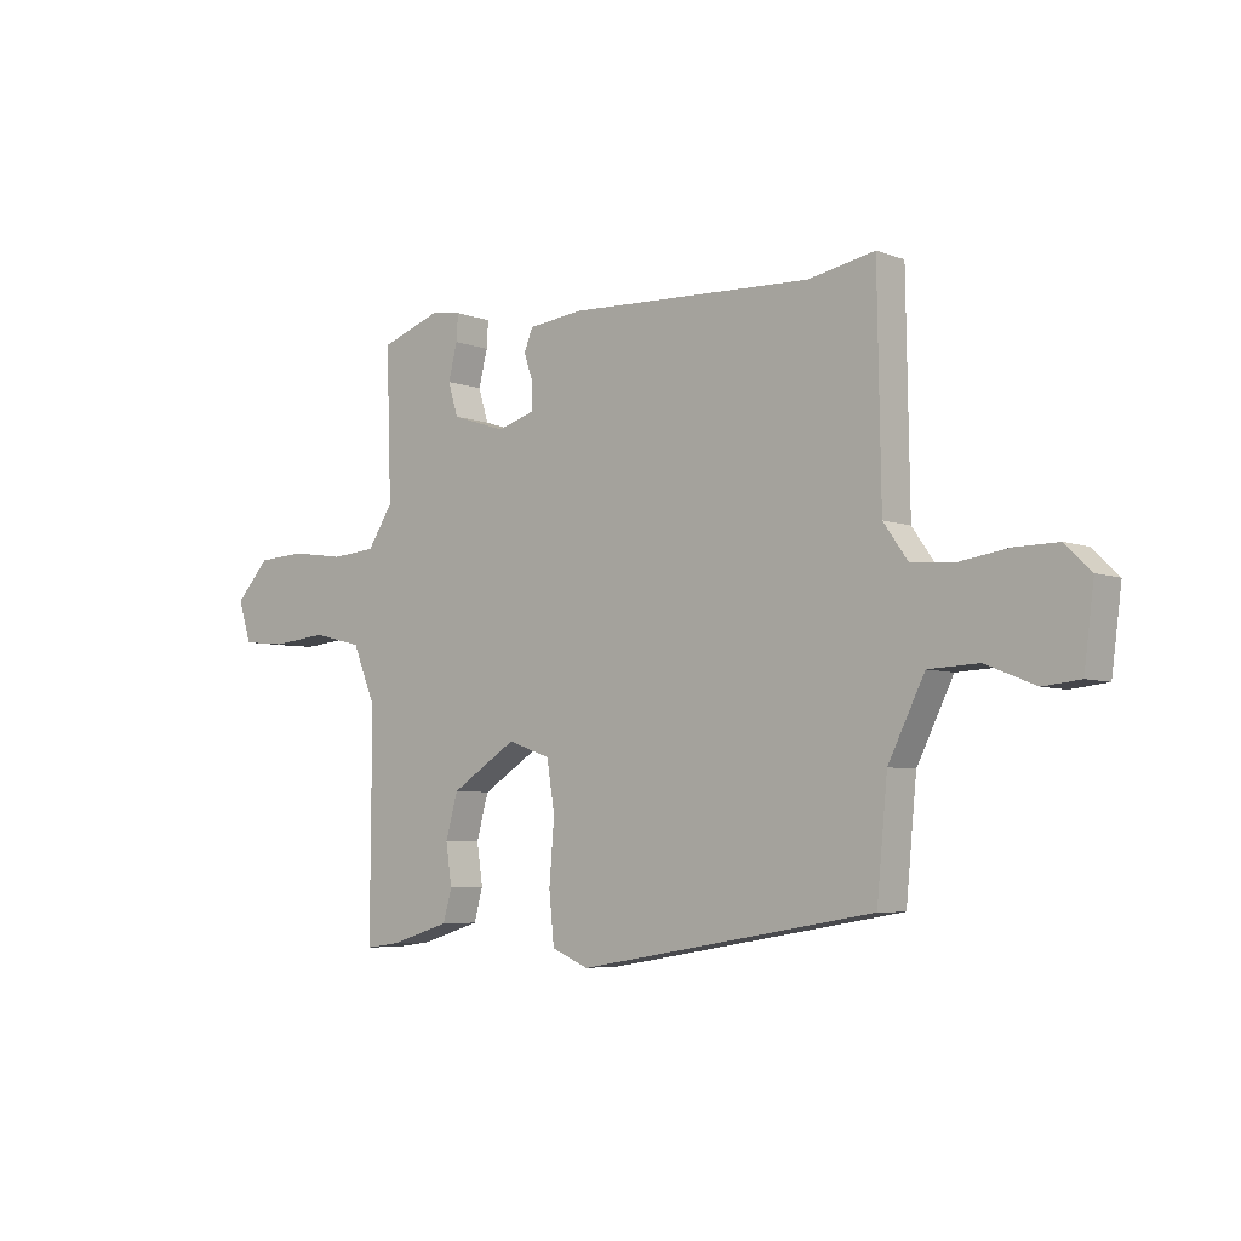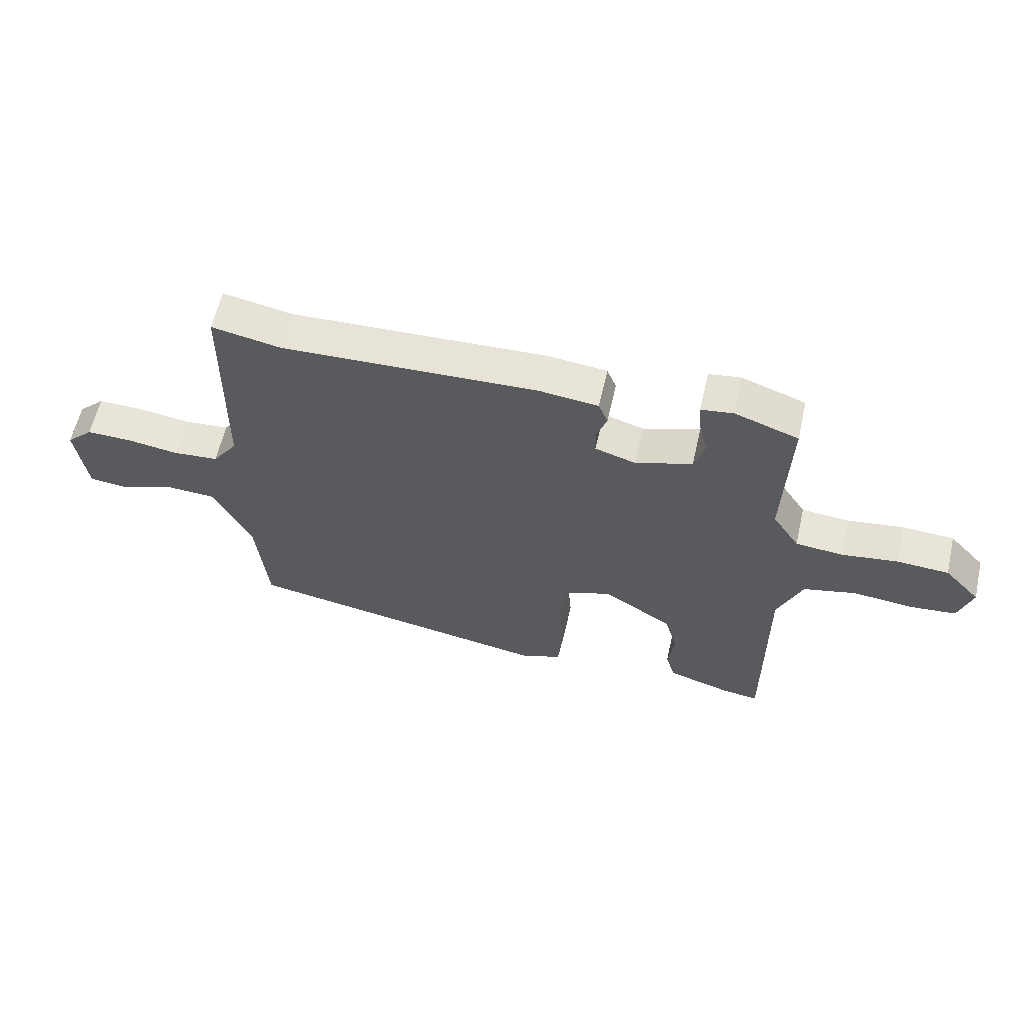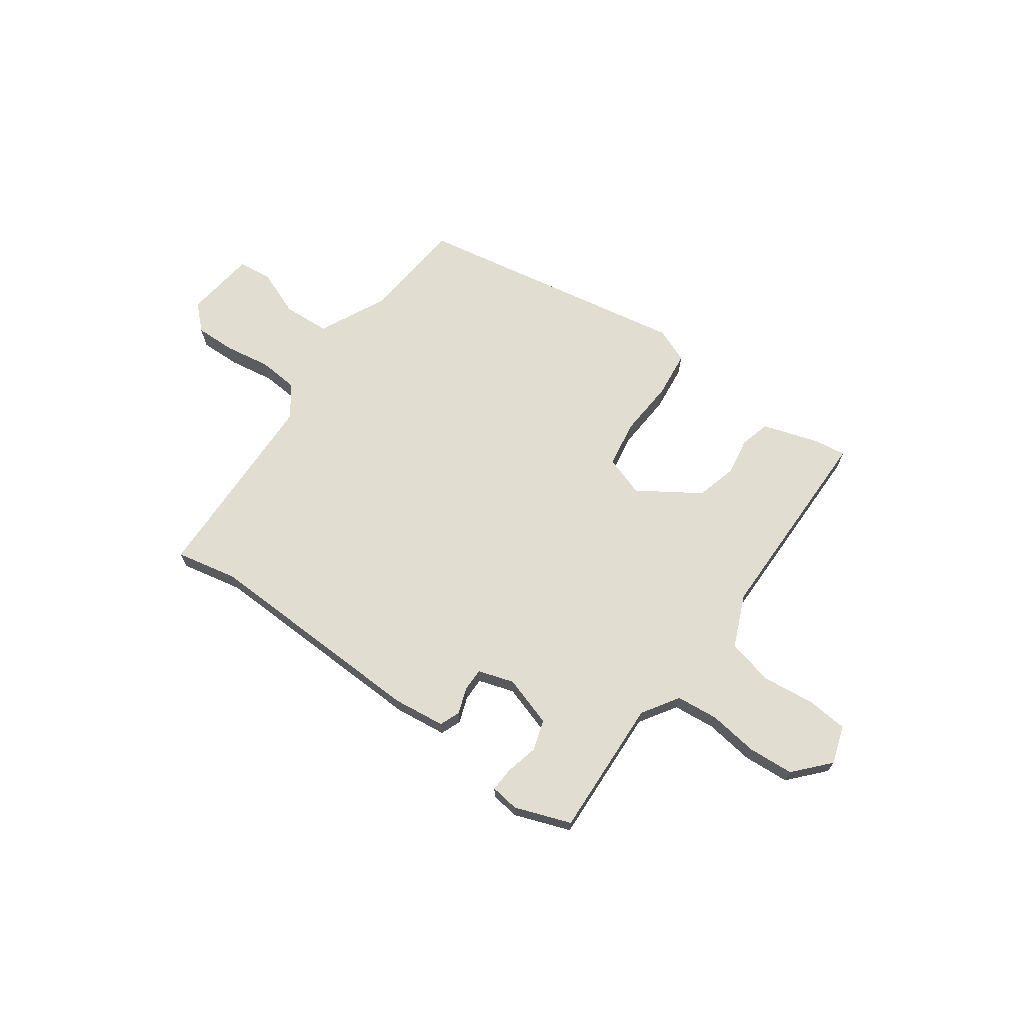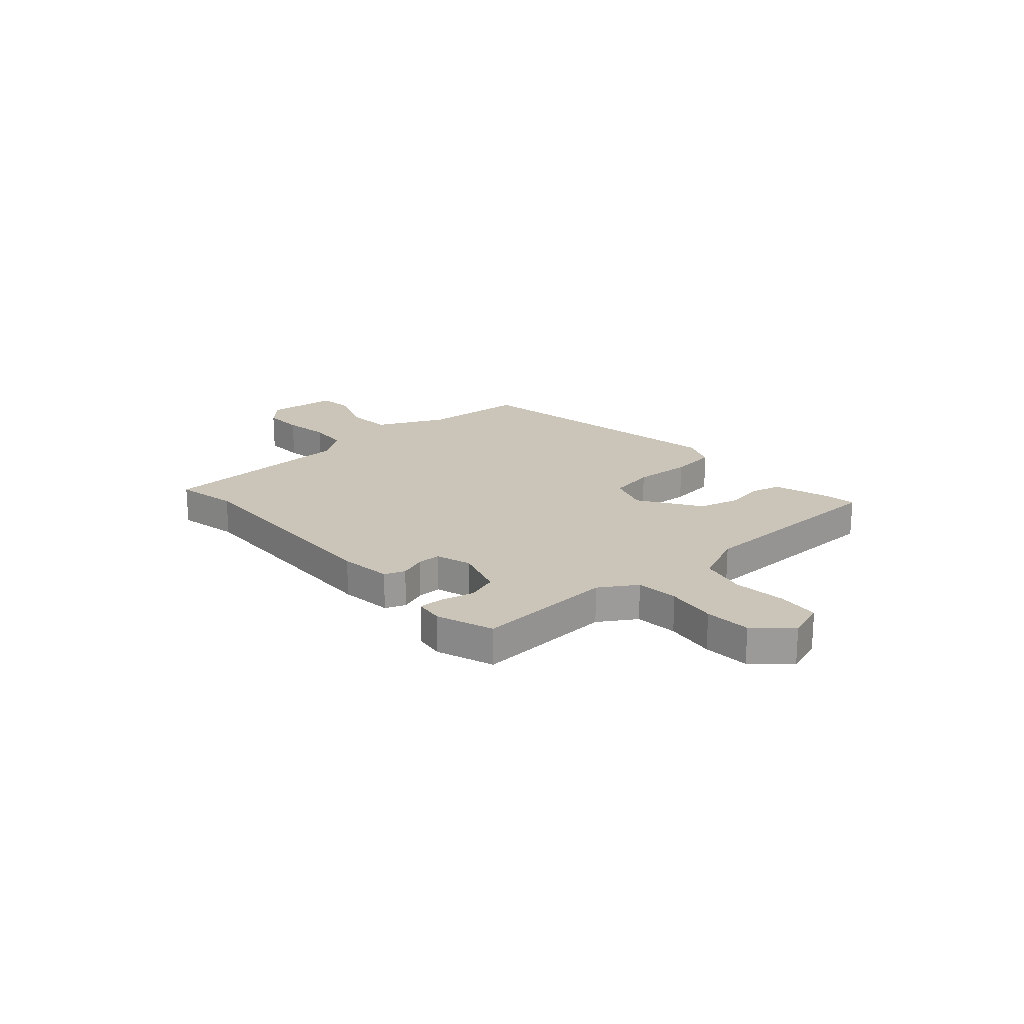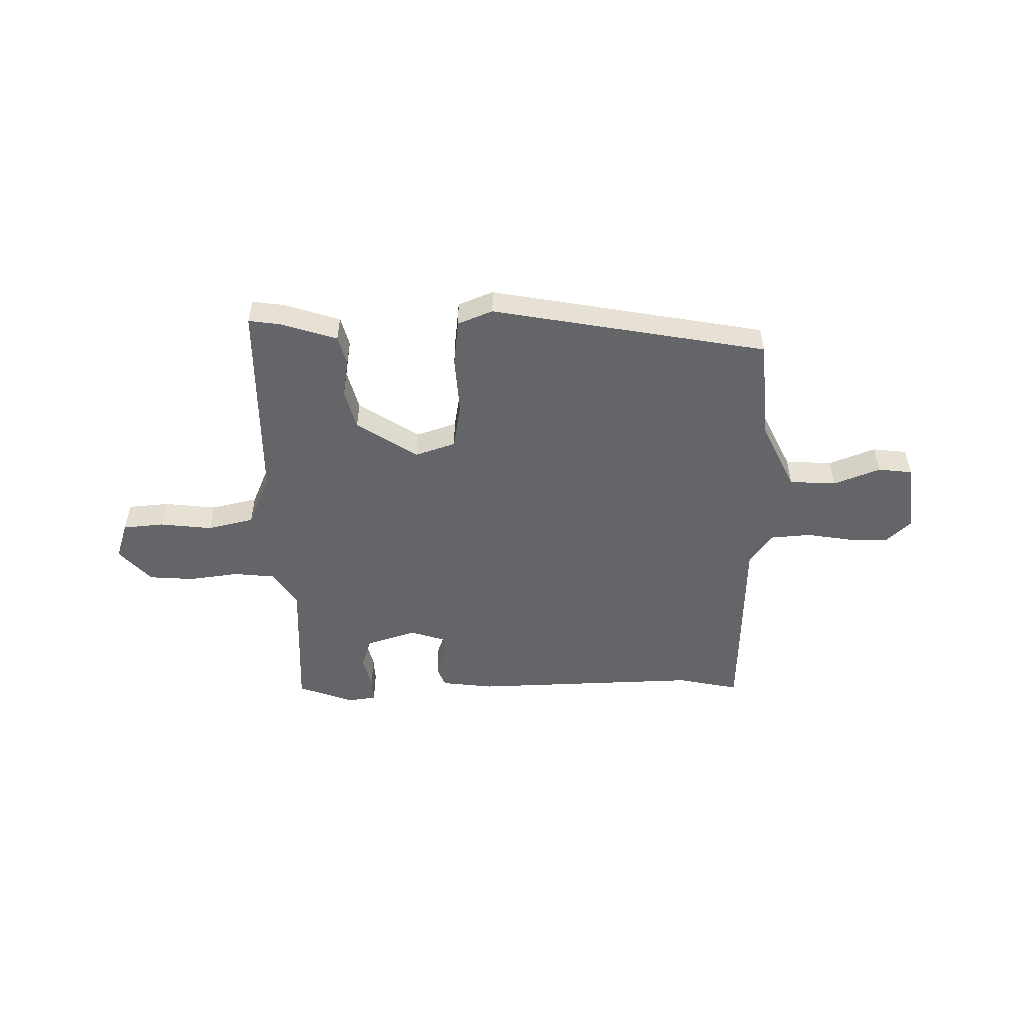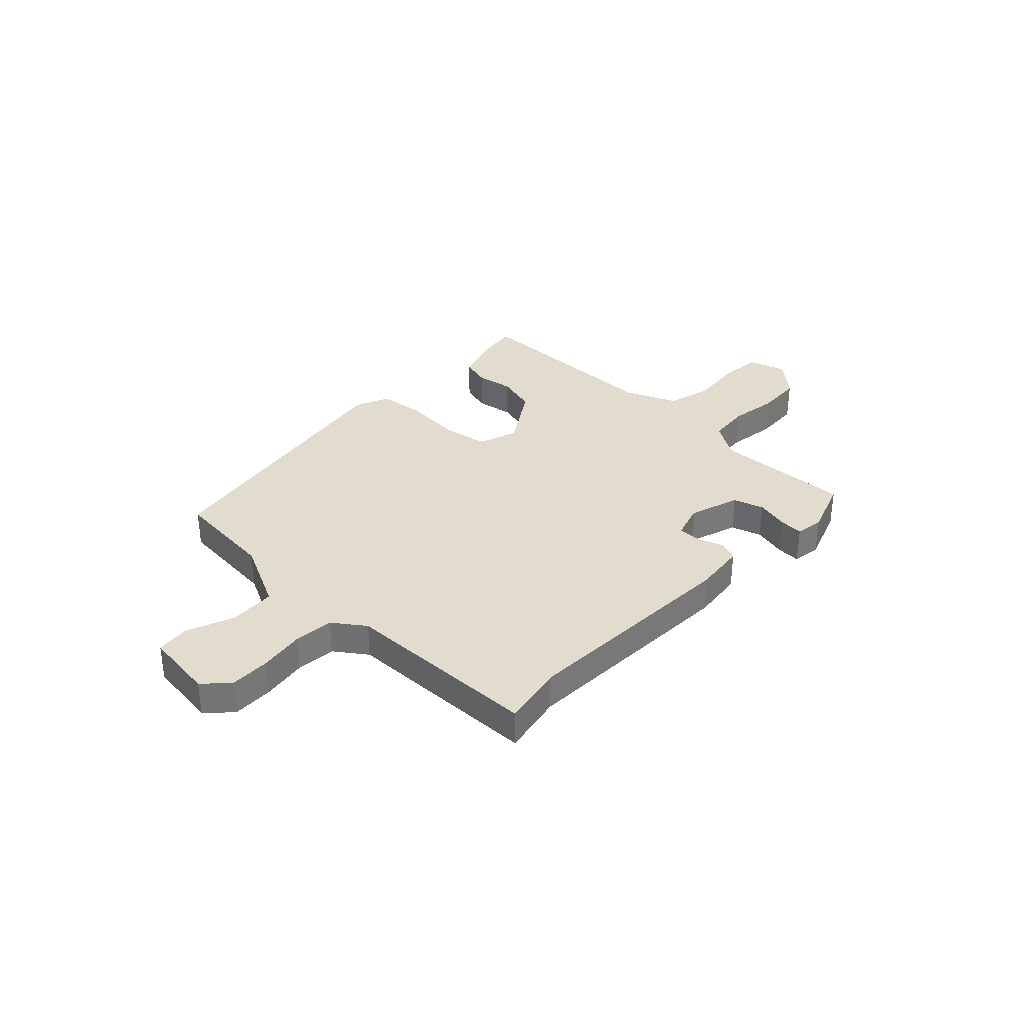
<metadata>
{"format":"obj","ext":"obj","renderer":"f3d","projection":"perspective","resolution":1024,"background":"white","views":[{"elev":-5.6,"azim":-138.9,"up":"+Z"},{"elev":60.4,"azim":12.8,"up":"+Z"},{"elev":68.4,"azim":34.9,"up":"+Y"},{"elev":20.5,"azim":47.5,"up":"+Y"},{"elev":-51.4,"azim":-179.9,"up":"+Y"},{"elev":34.0,"azim":-46.6,"up":"+Y"}]}
</metadata>
<code>
v -0.51 0.07 0.502
v -0.391 0.07 0.479
v 0.047 0.07 0.498
v 0.147 0.07 0.487
v 0.163 0.07 0.448
v 0.146 0.07 0.398
v 0.146 0.07 0.353
v 0.215 0.07 0.332
v 0.312 0.07 0.364
v 0.33 0.07 0.423
v 0.314 0.07 0.486
v 0.311 0.07 0.533
v 0.366 0.07 0.541
v 0.474 0.07 0.503
v 0.465 0.07 0.237
v 0.511 0.07 0.167
v 0.592 0.07 0.16
v 0.687 0.07 0.174
v 0.775 0.07 0.169
v 0.836 0.07 0.103
v 0.813 0.07 0.03
v 0.734 0.07 0.022
v 0.633 0.07 0.032
v 0.544 0.07 0.01
v 0.502 0.07 -0.091
v 0.504 0.07 -0.485
v 0.442 0.07 -0.477
v 0.334 0.07 -0.444
v 0.318 0.07 -0.387
v 0.329 0.07 -0.314
v 0.307 0.07 -0.236
v 0.189 0.07 -0.161
v 0.112 0.07 -0.188
v 0.098 0.07 -0.277
v 0.107 0.07 -0.388
v 0.098 0.07 -0.478
v 0.031 0.07 -0.506
v -0.501 0.07 -0.417
v -0.52 0.07 -0.22
v -0.585 0.07 -0.089
v -0.675 0.07 -0.085
v -0.764 0.07 -0.121
v -0.83 0.07 -0.114
v -0.848 0.07 0.022
v -0.802 0.07 0.067
v -0.724 0.07 0.066
v -0.636 0.07 0.053
v -0.559 0.07 0.06
v -0.516 0.07 0.121
v -0.51 0 0.502
v -0.391 0 0.479
v 0.047 0 0.498
v 0.147 0 0.487
v 0.163 0 0.448
v 0.146 0 0.398
v 0.146 0 0.353
v 0.215 0 0.332
v 0.312 0 0.364
v 0.33 0 0.423
v 0.314 0 0.486
v 0.311 0 0.533
v 0.366 0 0.541
v 0.474 0 0.503
v 0.465 0 0.237
v 0.511 0 0.167
v 0.592 0 0.16
v 0.687 0 0.174
v 0.775 0 0.169
v 0.836 0 0.103
v 0.813 0 0.03
v 0.734 0 0.022
v 0.633 0 0.032
v 0.544 0 0.01
v 0.502 0 -0.091
v 0.504 0 -0.485
v 0.442 0 -0.477
v 0.334 0 -0.444
v 0.318 0 -0.387
v 0.329 0 -0.314
v 0.307 0 -0.236
v 0.189 0 -0.161
v 0.112 0 -0.188
v 0.098 0 -0.277
v 0.107 0 -0.388
v 0.098 0 -0.478
v 0.031 0 -0.506
v -0.501 0 -0.417
v -0.52 0 -0.22
v -0.585 0 -0.089
v -0.675 0 -0.085
v -0.764 0 -0.121
v -0.83 0 -0.114
v -0.848 0 0.022
v -0.802 0 0.067
v -0.724 0 0.066
v -0.636 0 0.053
v -0.559 0 0.06
v -0.516 0 0.121
f 45 46 47
f 44 45 47
f 43 44 47
f 42 43 47
f 41 42 47
f 40 41 47 48
f 39 40 48 49
f 49 1 2
f 39 49 2
f 38 39 2
f 37 38 2
f 36 37 2
f 35 36 2
f 34 35 2
f 28 29 30
f 27 28 30
f 26 27 30
f 25 26 30
f 24 25 30 31
f 21 22 23
f 20 21 23
f 19 20 23
f 18 19 23
f 17 18 23
f 16 17 23 24
f 24 31 32
f 16 24 32
f 15 16 32
f 13 14 15
f 12 13 15
f 11 12 15
f 10 11 15
f 4 5 6
f 3 4 6
f 2 3 6
f 2 6 7
f 34 2 7
f 33 34 7
f 9 10 15 32
f 8 9 32 33
f 7 8 33
f 96 95 94
f 96 94 93
f 96 93 92
f 96 92 91
f 96 91 90
f 97 96 90 89
f 98 97 89 88
f 51 50 98
f 51 98 88
f 51 88 87
f 51 87 86
f 51 86 85
f 51 85 84
f 51 84 83
f 79 78 77
f 79 77 76
f 79 76 75
f 79 75 74
f 80 79 74 73
f 72 71 70
f 72 70 69
f 72 69 68
f 72 68 67
f 72 67 66
f 73 72 66 65
f 81 80 73
f 81 73 65
f 81 65 64
f 64 63 62
f 64 62 61
f 64 61 60
f 64 60 59
f 55 54 53
f 55 53 52
f 55 52 51
f 56 55 51
f 56 51 83
f 56 83 82
f 81 64 59 58
f 82 81 58 57
f 82 57 56
f 1 50 51 2
f 2 51 52 3
f 3 52 53 4
f 4 53 54 5
f 5 54 55 6
f 6 55 56 7
f 7 56 57 8
f 8 57 58 9
f 9 58 59 10
f 10 59 60 11
f 11 60 61 12
f 12 61 62 13
f 13 62 63 14
f 14 63 64 15
f 15 64 65 16
f 16 65 66 17
f 17 66 67 18
f 18 67 68 19
f 19 68 69 20
f 20 69 70 21
f 21 70 71 22
f 22 71 72 23
f 23 72 73 24
f 24 73 74 25
f 25 74 75 26
f 26 75 76 27
f 27 76 77 28
f 28 77 78 29
f 29 78 79 30
f 30 79 80 31
f 31 80 81 32
f 32 81 82 33
f 33 82 83 34
f 34 83 84 35
f 35 84 85 36
f 36 85 86 37
f 37 86 87 38
f 38 87 88 39
f 39 88 89 40
f 40 89 90 41
f 41 90 91 42
f 42 91 92 43
f 43 92 93 44
f 44 93 94 45
f 45 94 95 46
f 46 95 96 47
f 47 96 97 48
f 48 97 98 49
f 49 98 50 1

</code>
